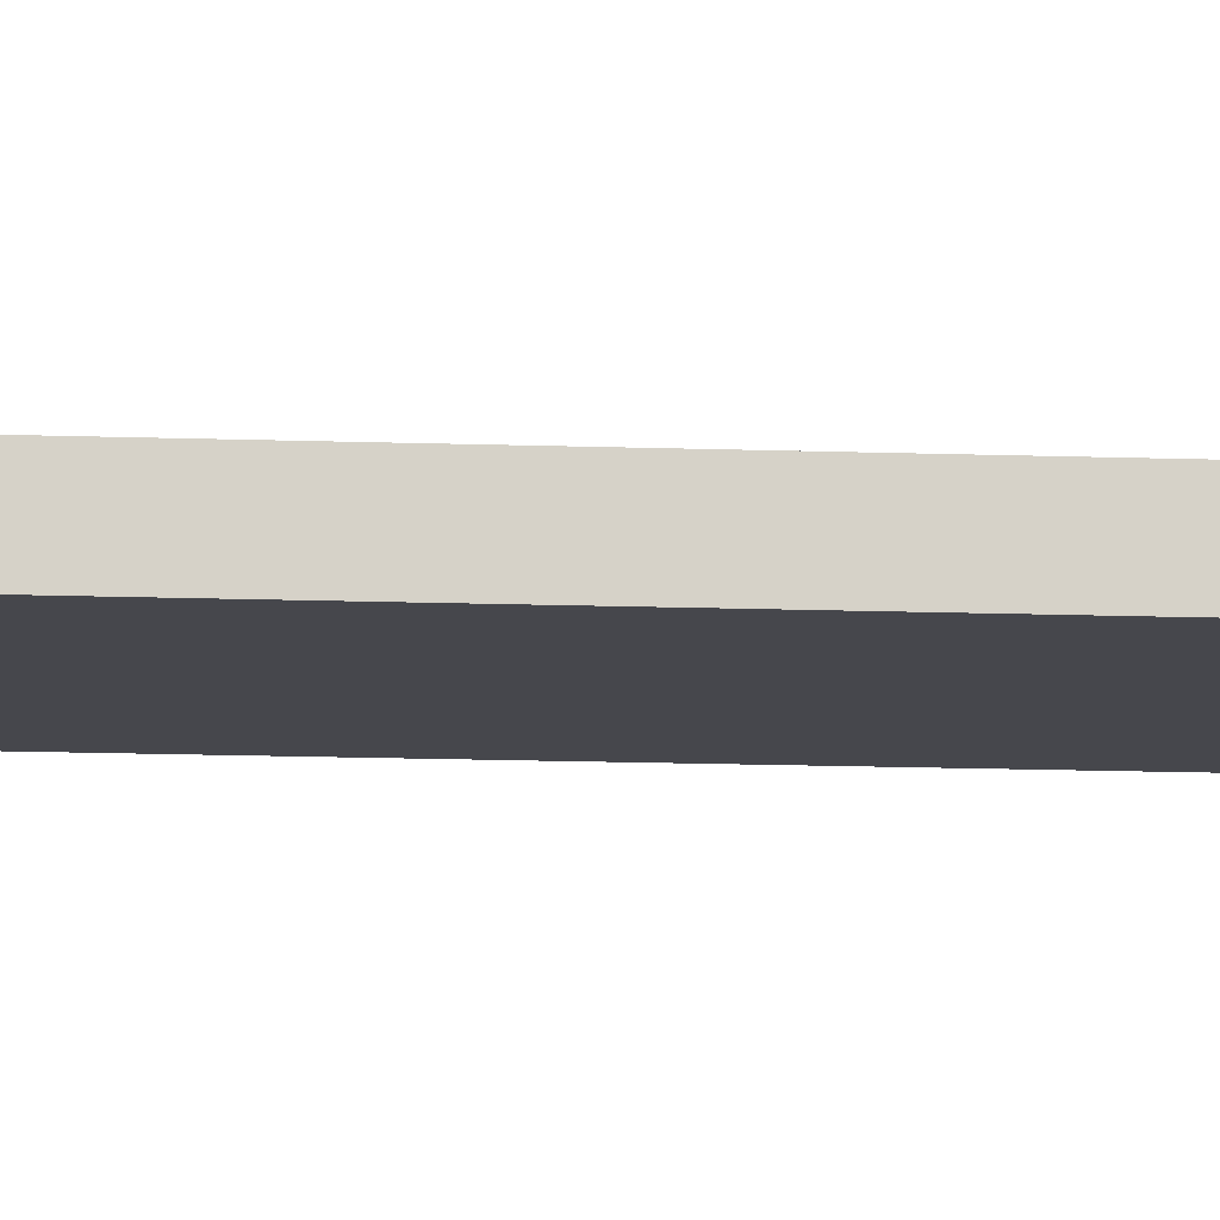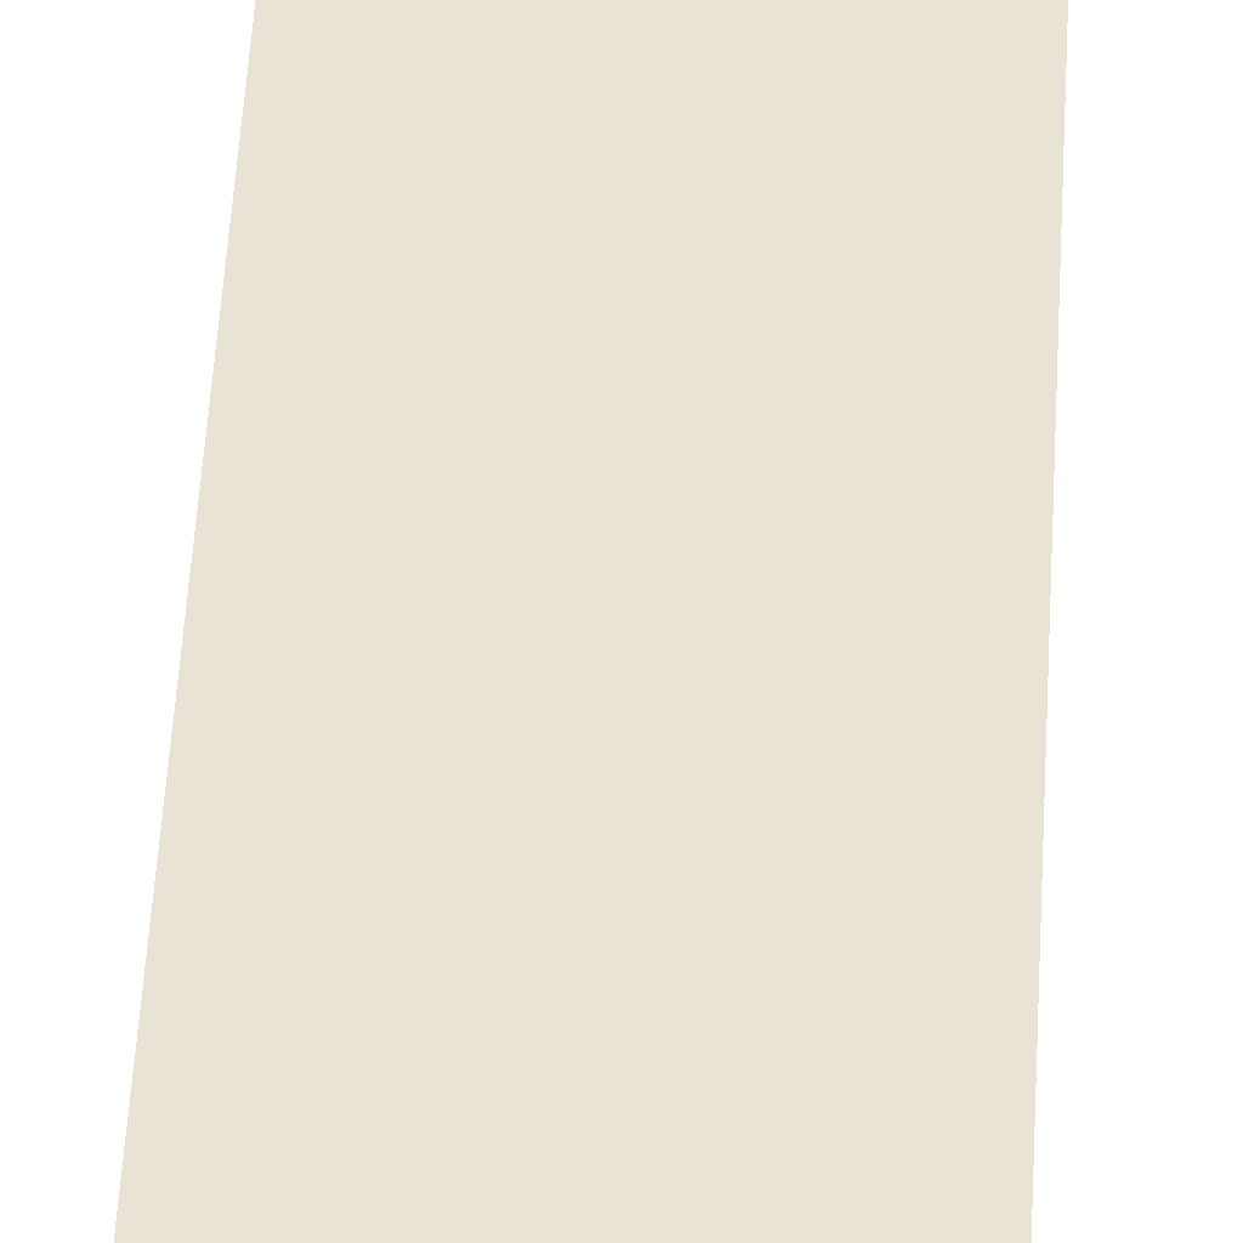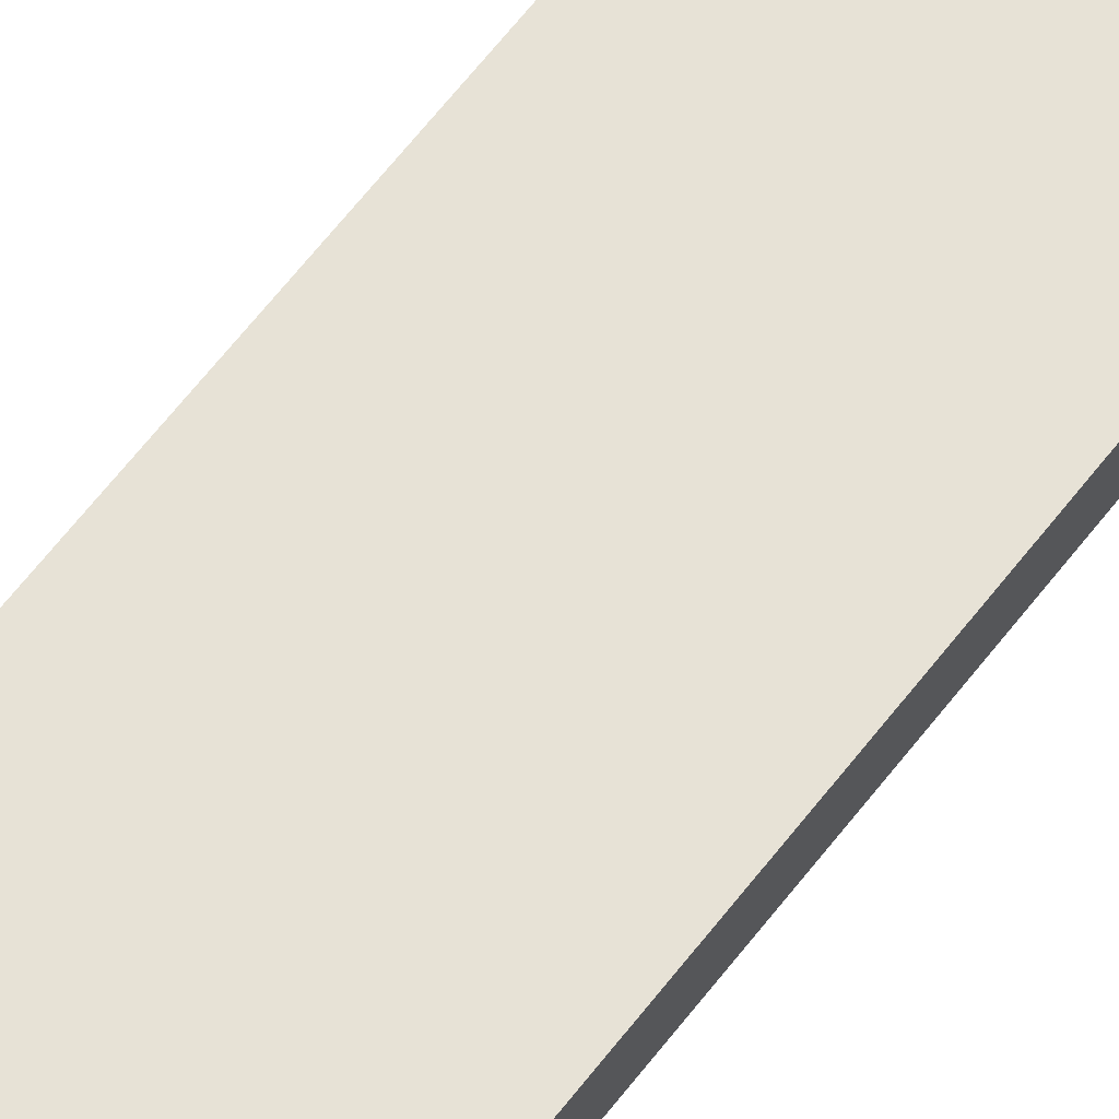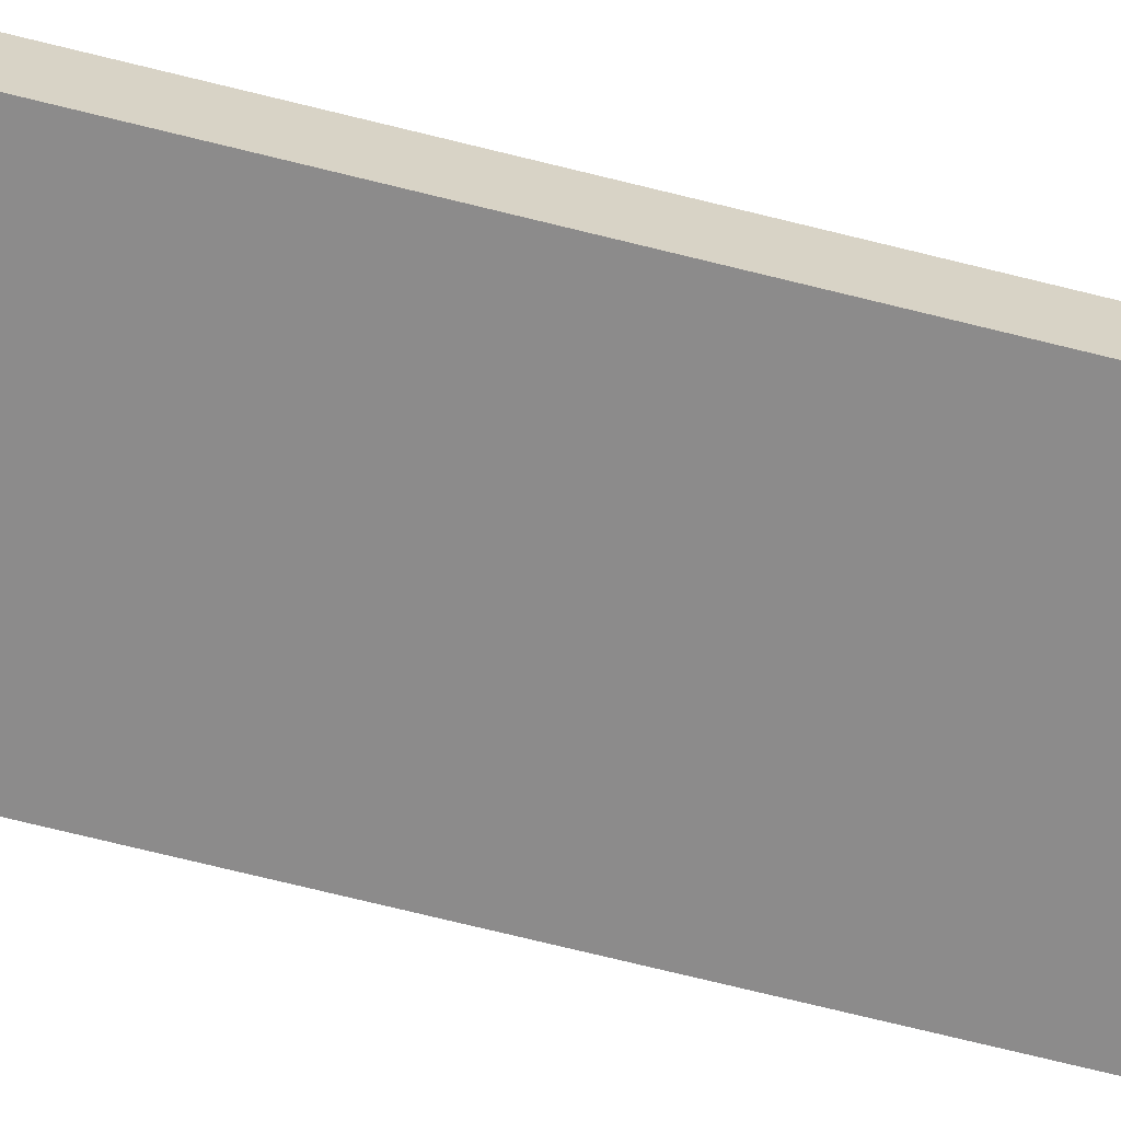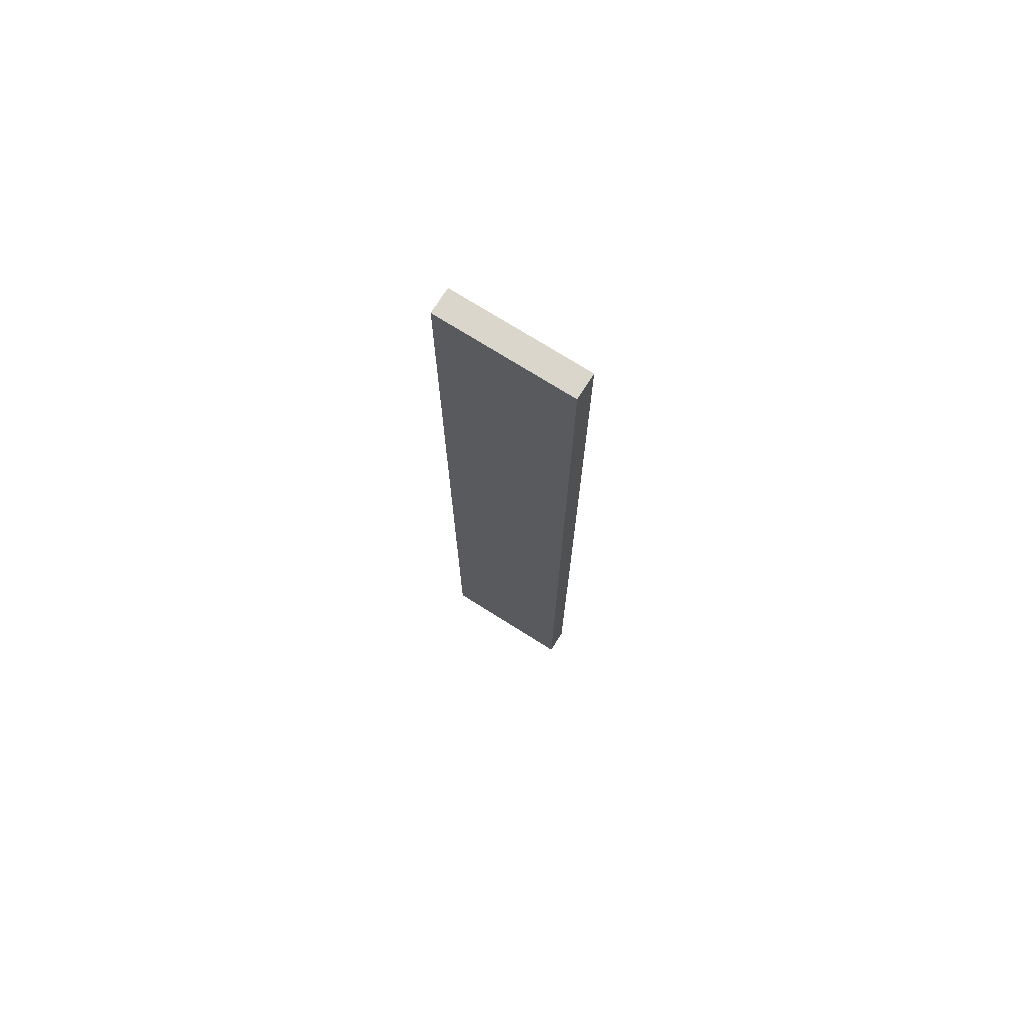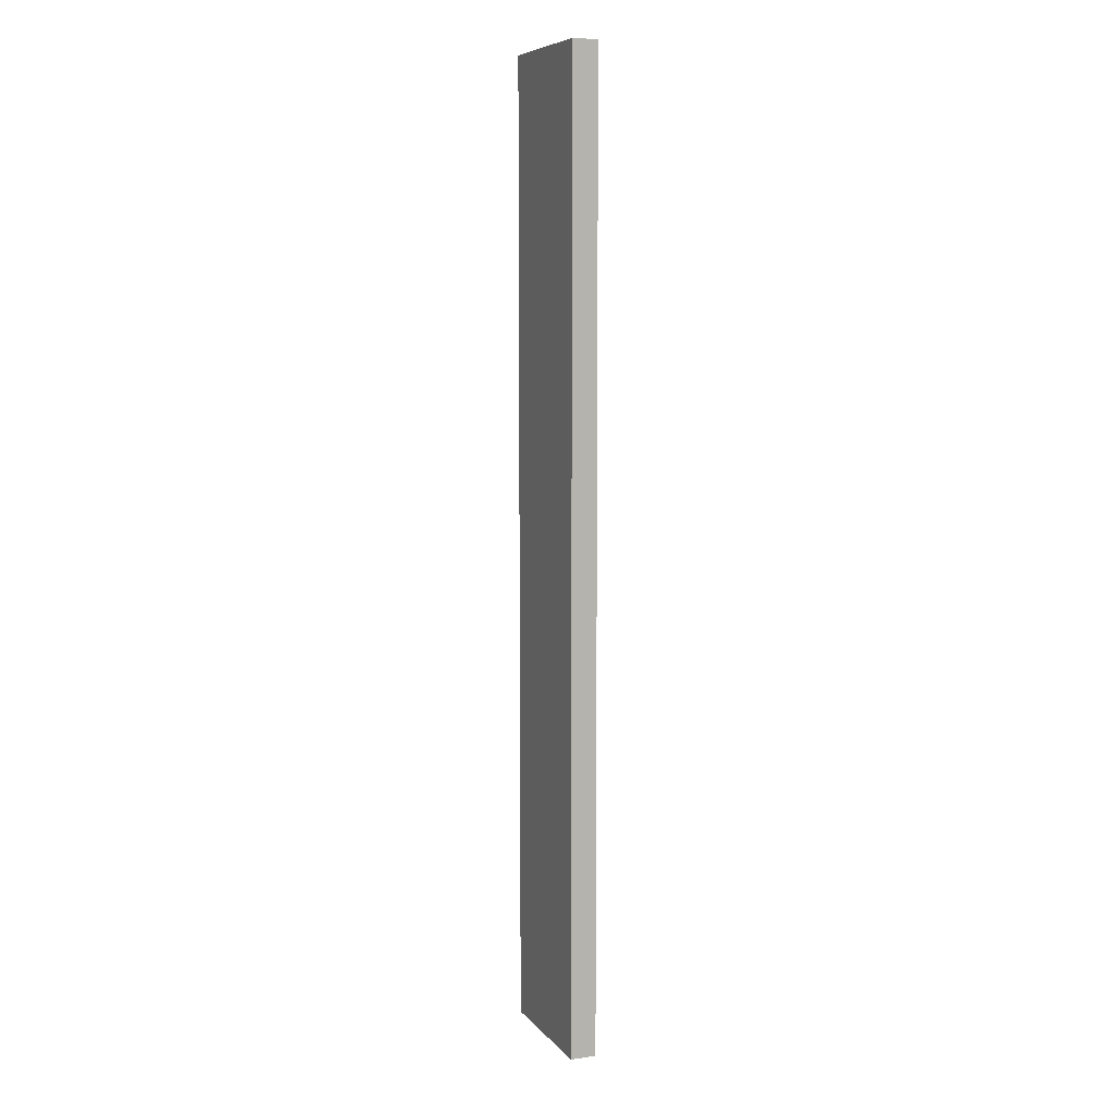
<metadata>
{"format":"obj","ext":"obj","renderer":"f3d","projection":"perspective","resolution":1024,"background":"white","views":[{"elev":-11.0,"azim":84.3,"up":"+Y"},{"elev":41.2,"azim":2.7,"up":"+Y"},{"elev":63.5,"azim":-142.5,"up":"+Y"},{"elev":-64.0,"azim":-104.7,"up":"+Y"},{"elev":73.8,"azim":32.2,"up":"+Z"},{"elev":7.6,"azim":-111.8,"up":"+Z"}]}
</metadata>
<code>
o Track_Cube.002
v -10 6.274 70
v -10 10 70
v -10 6.274 -70
v -10 10 -70
v 10 6.274 70
v 10 10 70
v 10 6.274 -70
v 10 10 -70
v -10 10 70
v -10 10 -70
v 10 10 70
v 10 10 -70
f 2 3 1
f 4 7 3
f 8 5 7
f 6 1 5
f 7 1 3
f 10 11 12
f 2 4 3
f 4 8 7
f 8 6 5
f 6 2 1
f 7 5 1
f 10 9 11

</code>
